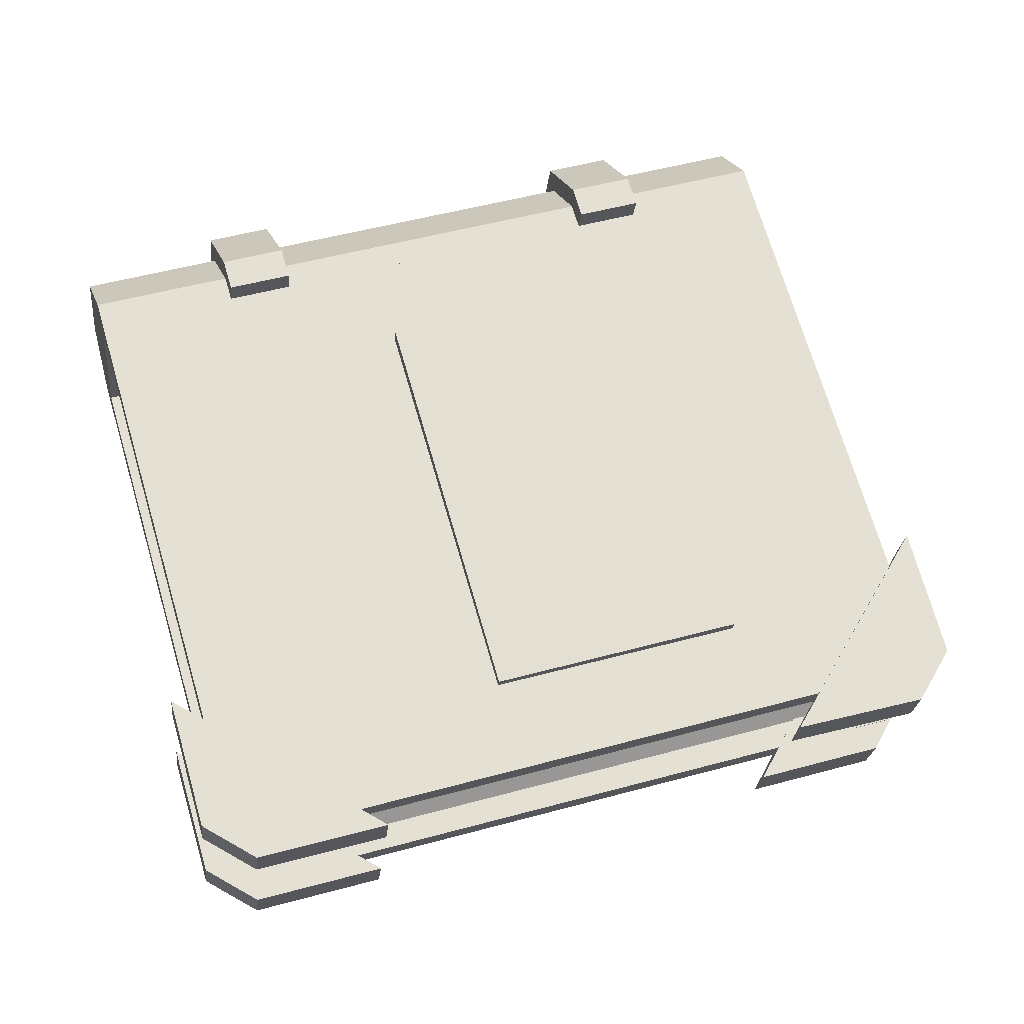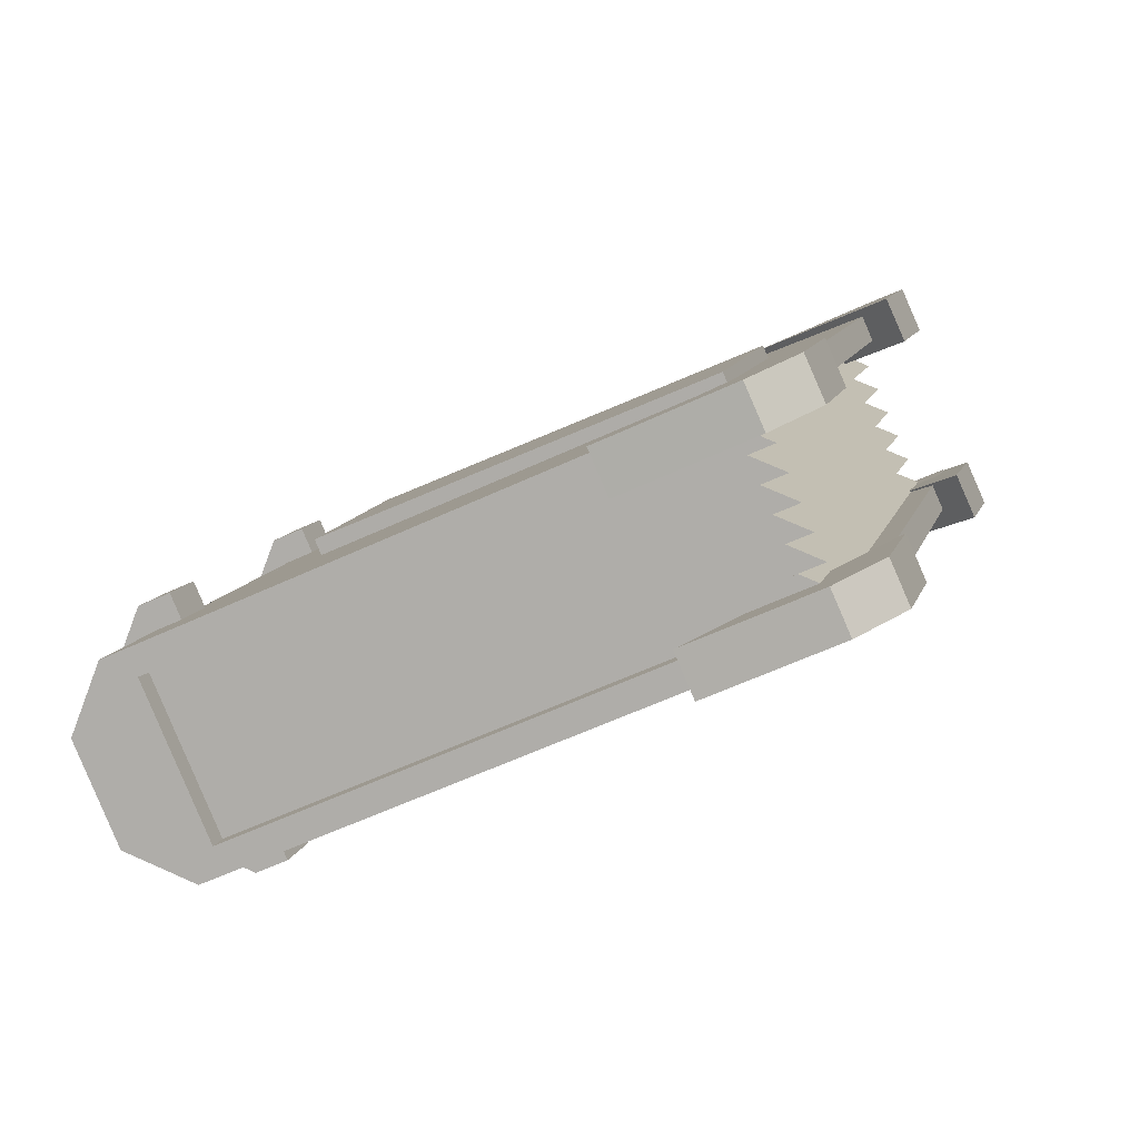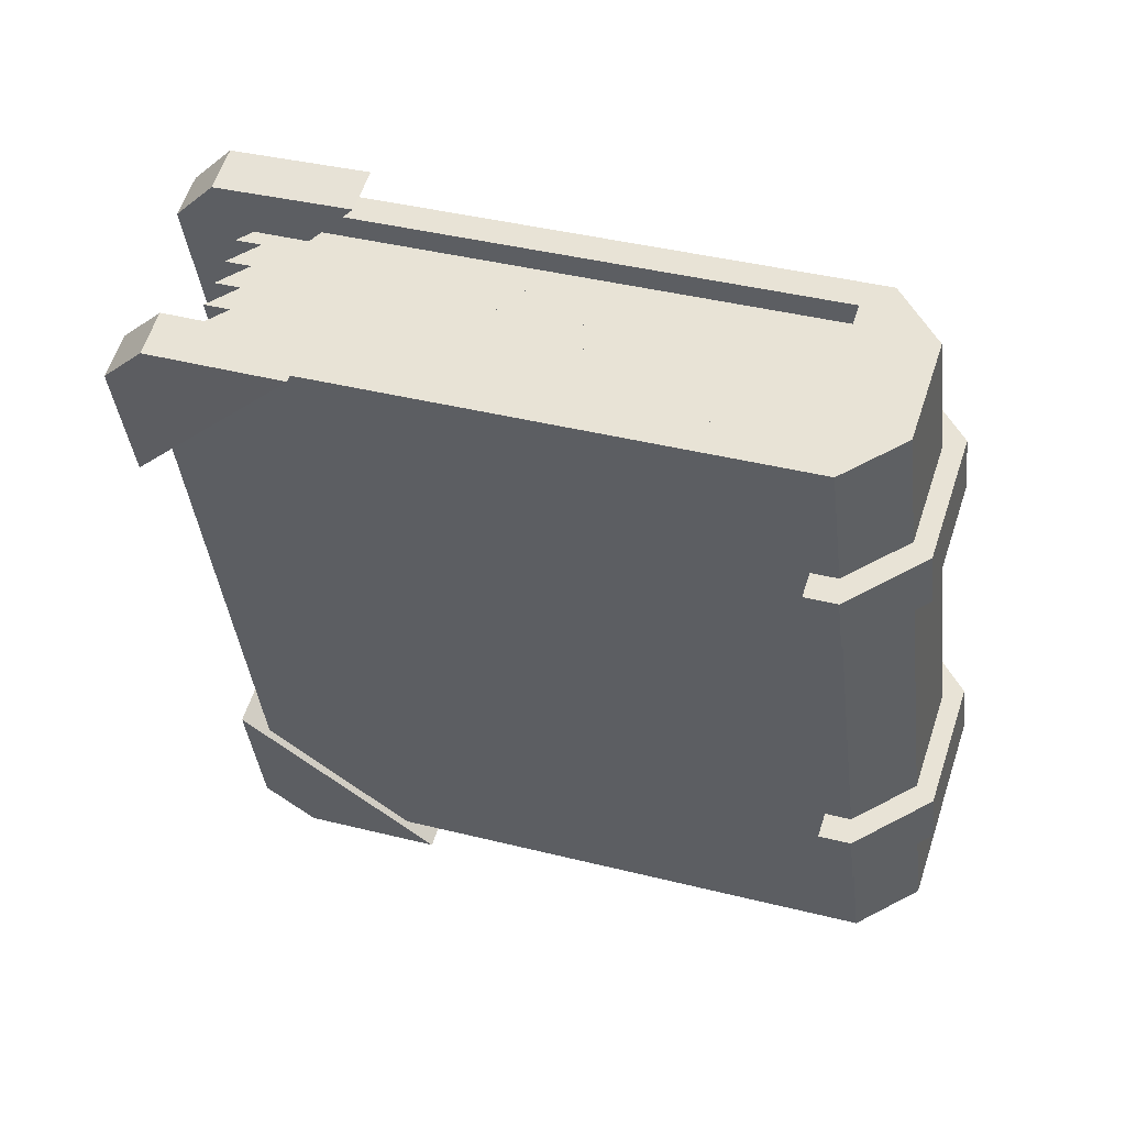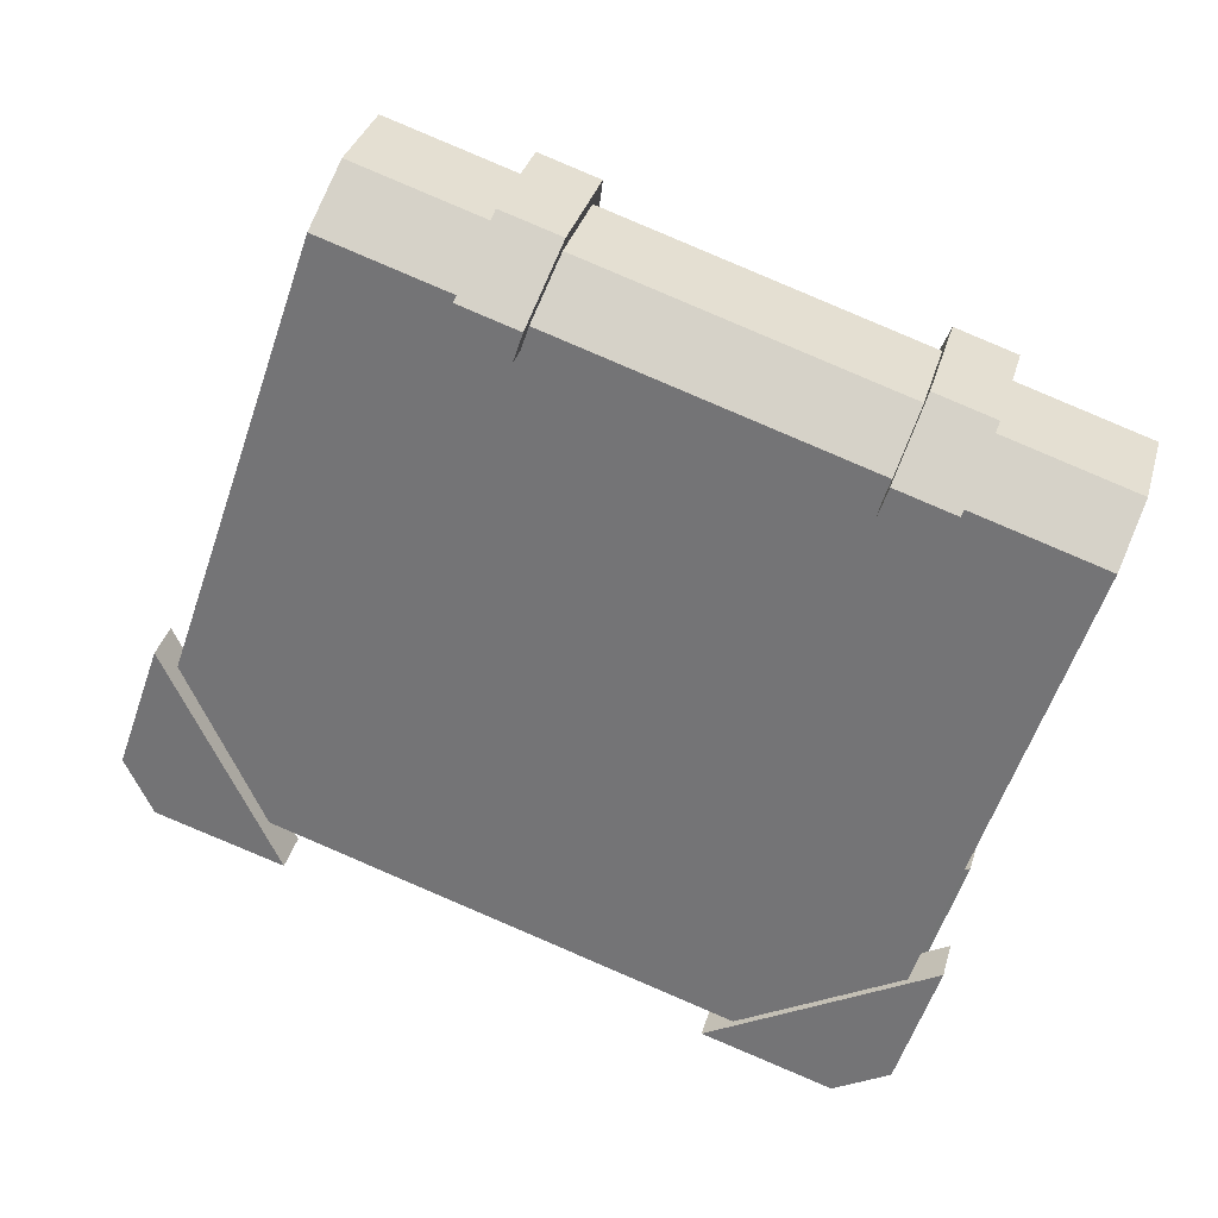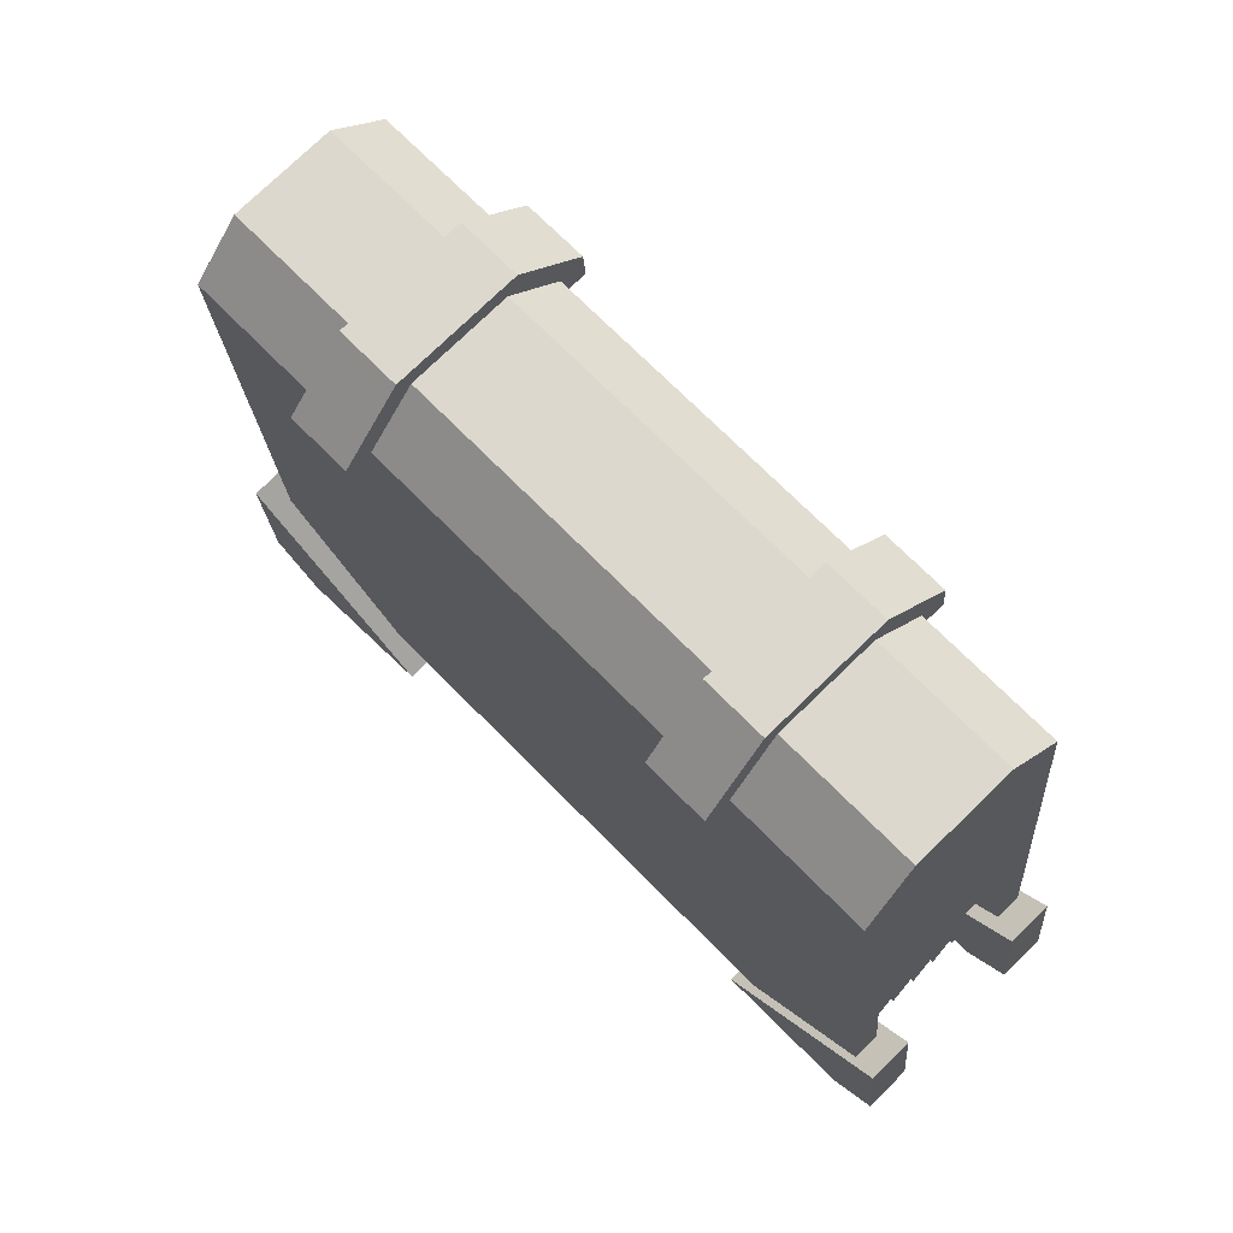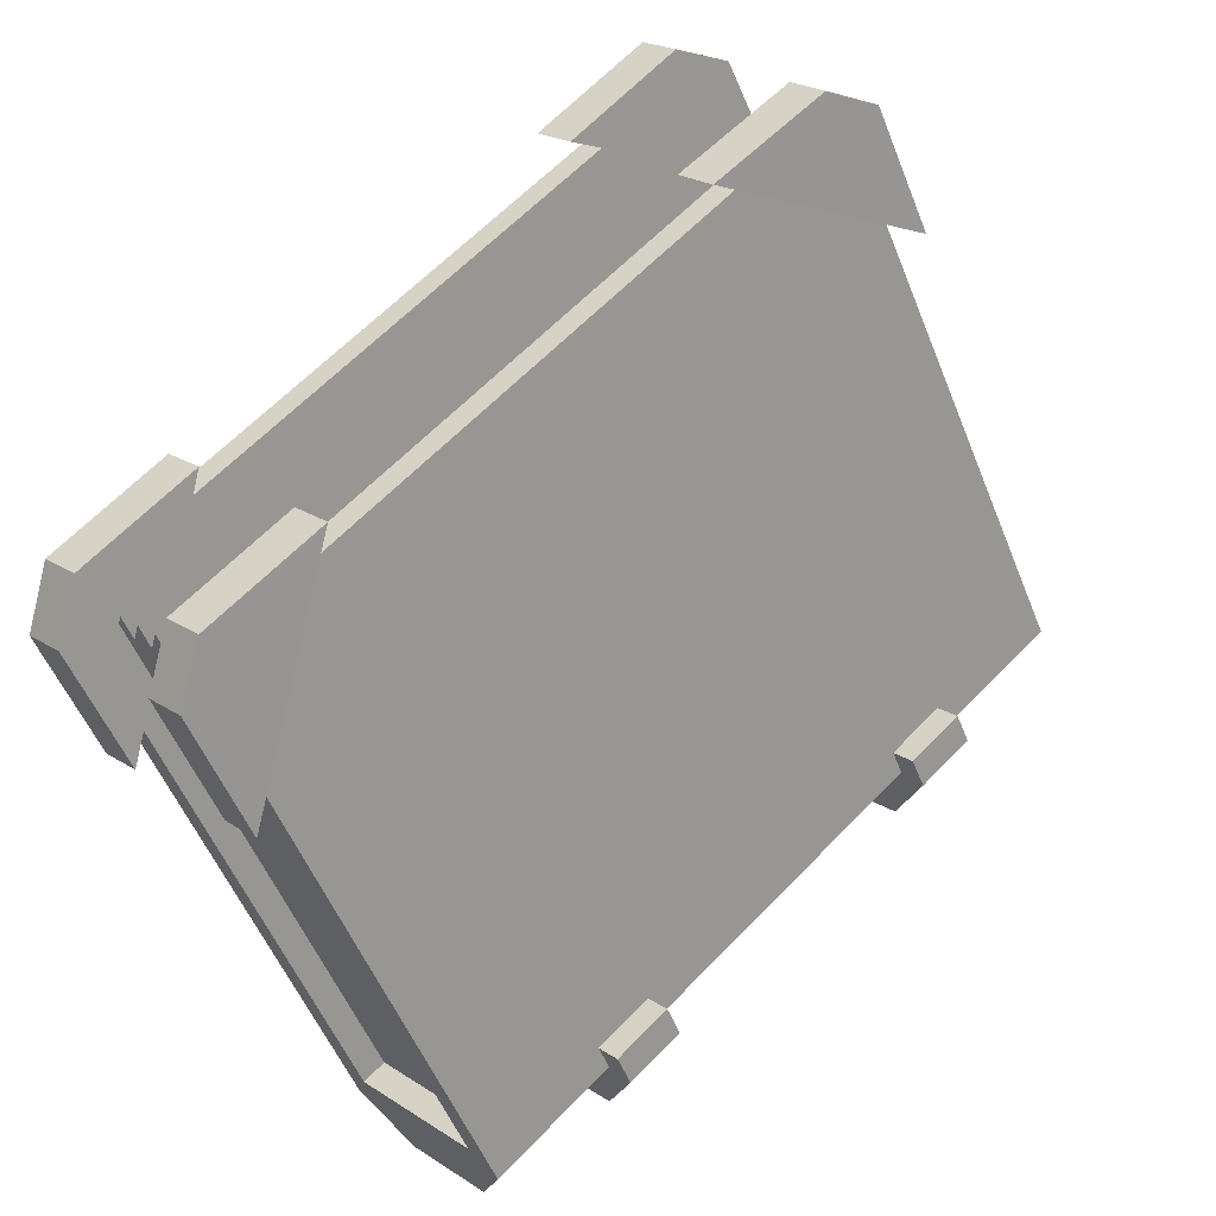
<metadata>
{"format":"obj","ext":"obj","renderer":"f3d","projection":"perspective","resolution":1024,"background":"white","views":[{"elev":-29.4,"azim":127.8,"up":"+Z"},{"elev":-38.0,"azim":131.4,"up":"+Y"},{"elev":10.4,"azim":-56.9,"up":"+Y"},{"elev":37.6,"azim":-32.4,"up":"+Z"},{"elev":-26.8,"azim":19.5,"up":"+Y"},{"elev":-42.4,"azim":-142.8,"up":"+Y"}]}
</metadata>
<code>
v 0.05686 -0.1332 0.07712
v -0.1145 0.06031 0.1552
v -0.1073 0.06714 0.1541
v 0.06408 -0.1264 0.07603
v -0.003865 -0.1025 -0.1321
v 0.006114 -0.09707 -0.1237
v -0.1652 0.09643 -0.04556
v -0.1752 0.09099 -0.05398
v 0.06408 -0.1264 0.07603
v -0.1073 0.06714 0.1541
v -0.1 0.07398 0.153
v 0.0713 -0.1195 0.07494
v 0.003353 -0.09567 -0.1332
v 0.01333 -0.09023 -0.1248
v -0.158 0.1033 -0.04666
v -0.168 0.09782 -0.05507
v 0.07852 -0.1127 0.07385
v -0.09282 0.08081 0.152
v -0.08561 0.08764 0.1509
v 0.08574 -0.1059 0.07275
v 0.01779 -0.08201 -0.1354
v 0.02777 -0.07657 -0.127
v -0.1436 0.1169 -0.04884
v -0.1536 0.1115 -0.05726
v 0.0713 -0.1195 0.07494
v -0.1 0.07398 0.153
v -0.09282 0.08081 0.152
v 0.07852 -0.1127 0.07385
v 0.01057 -0.08884 -0.1343
v 0.02055 -0.0834 -0.1259
v -0.1508 0.1101 -0.04775
v -0.1608 0.1047 -0.05617
v 0.09296 -0.09902 0.07166
v -0.07839 0.09448 0.1498
v -0.07117 0.1013 0.1487
v 0.1002 -0.09218 0.07057
v 0.03223 -0.06834 -0.1376
v 0.04221 -0.0629 -0.1291
v -0.1291 0.1306 -0.05103
v -0.1391 0.1252 -0.05945
v 0.08574 -0.1059 0.07275
v -0.08561 0.08764 0.1509
v -0.07839 0.09448 0.1498
v 0.09296 -0.09902 0.07166
v 0.02501 -0.07517 -0.1365
v 0.03499 -0.06973 -0.128
v -0.1364 0.1238 -0.04994
v -0.1463 0.1183 -0.05835
v 0.1065 -0.09935 0.06767
v -0.07751 0.1085 0.1516
v -0.0703 0.1153 0.1505
v 0.1137 -0.09252 0.06658
v 0.04303 -0.06728 -0.1511
v 0.05025 -0.06044 -0.1521
v -0.1338 0.1474 -0.06825
v -0.141 0.1405 -0.06716
v 0.05599 -0.1472 0.07533
v -0.128 0.06064 0.1592
v -0.1208 0.06747 0.1581
v 0.06321 -0.1404 0.07423
v -0.007498 -0.1151 -0.1434
v -0.0002794 -0.1083 -0.1445
v -0.1843 0.09955 -0.0606
v -0.1915 0.09272 -0.0595
v 0.05875 -0.1486 0.08483
v -0.1253 0.05925 0.1687
v -0.1053 0.07013 0.1856
v 0.07871 -0.1377 0.1017
v 0.05599 -0.1472 0.07533
v 0.1137 -0.09252 0.06658
v -0.0703 0.1153 0.1505
v -0.128 0.06064 0.1592
v 0.1165 -0.09391 0.07609
v -0.06754 0.1139 0.16
v 0.09315 -0.124 0.09948
v 0.1076 -0.1104 0.09729
v -0.07645 0.09746 0.1812
v -0.09089 0.08379 0.1834
v -0.08104 -0.005267 0.1491
v -0.09691 0.01265 0.1563
v -0.07196 0.02625 0.1773
v -0.0561 0.008331 0.1701
v -0.08449 -0.003524 0.1372
v -0.01231 0.06481 0.1262
v -0.02817 0.08273 0.1335
v -0.1004 0.01439 0.1444
v -0.008859 0.06307 0.1381
v -0.02472 0.08098 0.1454
v -0.03805 0.02541 0.1674
v -0.02 0.0425 0.1646
v -0.03587 0.06041 0.1719
v -0.05392 0.04333 0.1746
v 0.01732 -0.1163 0.1042
v 0.001455 -0.09843 0.1114
v 0.0264 -0.08483 0.1325
v 0.04227 -0.1027 0.1253
v 0.01387 -0.1146 0.09233
v 0.08605 -0.04627 0.0814
v 0.07019 -0.02835 0.08863
v -0.001996 -0.09669 0.09956
v 0.08951 -0.04801 0.09328
v 0.07364 -0.0301 0.1005
v 0.06031 -0.08567 0.1225
v 0.07836 -0.06858 0.1198
v 0.06249 -0.05067 0.127
v 0.04445 -0.06775 0.1298
v 0.06289 -0.08689 -0.09575
v 0.03124 -0.05689 -0.1192
v 0.04393 -0.04498 -0.1211
v 0.07557 -0.07497 -0.09763
v 0.04079 -0.07216 -0.1516
v 0.05347 -0.06025 -0.1535
v 0.04556 -0.05275 -0.1594
v 0.03288 -0.06467 -0.1575
v 0.05343 -0.08207 -0.1291
v 0.04871 -0.07966 -0.1458
v 0.02179 -0.05207 -0.1525
v -0.0004019 -0.02689 -0.1426
v 0.06611 -0.07016 -0.131
v 0.01228 -0.01498 -0.1445
v 0.03447 -0.04016 -0.1544
v 0.06139 -0.06775 -0.1477
v 0.01401 -0.1329 -0.08784
v -0.01796 -0.1031 -0.1111
v -0.005386 -0.09109 -0.1129
v 0.02658 -0.1209 -0.08972
v -0.008394 -0.1182 -0.1436
v 0.004182 -0.1062 -0.1455
v -0.00381 -0.09873 -0.1513
v -0.01639 -0.1108 -0.1494
v 0.0044 -0.1281 -0.1211
v -0.0004021 -0.1257 -0.1378
v -0.02757 -0.09827 -0.1444
v -0.04993 -0.0733 -0.1343
v 0.01698 -0.1161 -0.123
v -0.03735 -0.06128 -0.1362
v -0.01499 -0.08624 -0.1463
v 0.01217 -0.1136 -0.1397
v -0.1601 0.04581 -0.08747
v -0.1732 0.0651 -0.04381
v -0.1608 0.07737 -0.04552
v -0.1477 0.05808 -0.08918
v -0.1976 0.08726 -0.06091
v -0.1852 0.09953 -0.06262
v -0.1885 0.1044 -0.05171
v -0.2008 0.09209 -0.05
v -0.1829 0.07023 -0.07704
v -0.1943 0.08244 -0.07183
v -0.196 0.08952 -0.03338
v -0.1863 0.08438 -0.0001443
v -0.1705 0.0825 -0.07875
v -0.1739 0.09665 -0.001857
v -0.1836 0.1018 -0.03509
v -0.1819 0.09471 -0.07354
v -0.1095 0.09592 -0.09621
v -0.1229 0.1165 -0.05325
v -0.1103 0.1285 -0.05507
v -0.09686 0.1079 -0.09803
v -0.1466 0.1387 -0.07129
v -0.1339 0.1507 -0.07311
v -0.1373 0.1559 -0.06237
v -0.1499 0.1439 -0.06055
v -0.132 0.121 -0.08675
v -0.1432 0.1336 -0.08203
v -0.1454 0.1416 -0.0438
v -0.1363 0.1372 -0.0103
v -0.1193 0.133 -0.08857
v -0.1237 0.1491 -0.01212
v -0.1327 0.1536 -0.04562
v -0.1306 0.1456 -0.08385
v 0.027 -0.006164 0.06854
v -0.03586 0.06619 0.09708
v -0.02861 0.07297 0.09584
v 0.03424 0.0006169 0.06731
v -0.01828 0.01447 -0.08352
v -0.01103 0.02125 -0.08476
v -0.07389 0.0936 -0.05623
v -0.08113 0.08682 -0.05499
o group449164403
g mesh449164403
f 3 2 1
f 4 3 1
f 7 6 5
f 8 7 5
f 8 5 1
f 2 8 1
f 7 3 4
f 6 7 4
f 6 4 1
f 5 6 1
f 7 8 2
f 3 7 2
f 11 10 9
f 12 11 9
f 15 14 13
f 16 15 13
f 16 13 9
f 10 16 9
f 15 11 12
f 14 15 12
f 14 12 9
f 13 14 9
f 15 16 10
f 11 15 10
f 19 18 17
f 20 19 17
f 23 22 21
f 24 23 21
f 24 21 17
f 18 24 17
f 23 19 20
f 22 23 20
f 22 20 17
f 21 22 17
f 23 24 18
f 19 23 18
f 27 26 25
f 28 27 25
f 31 30 29
f 32 31 29
f 32 29 25
f 26 32 25
f 31 27 28
f 30 31 28
f 30 28 25
f 29 30 25
f 31 32 26
f 27 31 26
f 35 34 33
f 36 35 33
f 39 38 37
f 40 39 37
f 40 37 33
f 34 40 33
f 39 35 36
f 38 39 36
f 38 36 33
f 37 38 33
f 39 40 34
f 35 39 34
f 43 42 41
f 44 43 41
f 47 46 45
f 48 47 45
f 48 45 41
f 42 48 41
f 47 43 44
f 46 47 44
f 46 44 41
f 45 46 41
f 47 48 42
f 43 47 42
f 51 50 49
f 52 51 49
f 55 54 53
f 56 55 53
f 56 53 49
f 50 56 49
f 55 51 52
f 54 55 52
f 54 52 49
f 53 54 49
f 55 56 50
f 51 55 50
f 59 58 57
f 60 59 57
f 63 62 61
f 64 63 61
f 64 61 57
f 58 64 57
f 63 59 60
f 62 63 60
f 62 60 57
f 61 62 57
f 63 64 58
f 59 63 58
f 67 66 65
f 68 67 65
f 71 70 69
f 72 71 69
f 72 69 65
f 66 72 65
f 71 74 73
f 70 71 73
f 68 65 69
f 75 68 69
f 76 75 69
f 73 76 69
f 70 73 69
f 72 66 67
f 71 72 67
f 74 71 67
f 78 77 74
f 67 78 74
f 76 77 78
f 75 76 78
f 73 74 77
f 76 73 77
f 75 78 67
f 68 75 67
f 81 80 79
f 82 81 79
f 85 84 83
f 86 85 83
f 86 83 79
f 80 86 79
f 85 88 87
f 84 85 87
f 82 79 83
f 89 82 83
f 90 89 83
f 87 90 83
f 84 87 83
f 86 80 81
f 85 86 81
f 88 85 81
f 92 91 88
f 81 92 88
f 90 91 92
f 89 90 92
f 87 88 91
f 90 87 91
f 89 92 81
f 82 89 81
f 95 94 93
f 96 95 93
f 99 98 97
f 100 99 97
f 100 97 93
f 94 100 93
f 99 102 101
f 98 99 101
f 96 93 97
f 103 96 97
f 104 103 97
f 101 104 97
f 98 101 97
f 100 94 95
f 99 100 95
f 102 99 95
f 106 105 102
f 95 106 102
f 104 105 106
f 103 104 106
f 101 102 105
f 104 101 105
f 103 106 95
f 96 103 95
f 109 108 107
f 110 109 107
f 113 112 111
f 114 113 111
f 115 107 108
f 116 115 108
f 111 116 108
f 114 111 108
f 117 114 108
f 118 117 108
f 109 110 119
f 120 109 119
f 121 120 119
f 113 121 119
f 112 113 119
f 122 112 119
f 119 110 107
f 115 119 107
f 120 118 108
f 109 120 108
f 116 122 119
f 115 116 119
f 118 120 121
f 117 118 121
f 111 112 122
f 116 111 122
f 117 121 113
f 114 117 113
f 125 124 123
f 126 125 123
f 129 128 127
f 130 129 127
f 131 123 124
f 132 131 124
f 127 132 124
f 130 127 124
f 133 130 124
f 134 133 124
f 125 126 135
f 136 125 135
f 137 136 135
f 129 137 135
f 128 129 135
f 138 128 135
f 135 126 123
f 131 135 123
f 136 134 124
f 125 136 124
f 132 138 135
f 131 132 135
f 134 136 137
f 133 134 137
f 127 128 138
f 132 127 138
f 133 137 129
f 130 133 129
f 141 140 139
f 142 141 139
f 145 144 143
f 146 145 143
f 147 139 140
f 148 147 140
f 143 148 140
f 146 143 140
f 149 146 140
f 150 149 140
f 141 142 151
f 152 141 151
f 153 152 151
f 145 153 151
f 144 145 151
f 154 144 151
f 151 142 139
f 147 151 139
f 152 150 140
f 141 152 140
f 148 154 151
f 147 148 151
f 150 152 153
f 149 150 153
f 143 144 154
f 148 143 154
f 149 153 145
f 146 149 145
f 157 156 155
f 158 157 155
f 161 160 159
f 162 161 159
f 163 155 156
f 164 163 156
f 159 164 156
f 162 159 156
f 165 162 156
f 166 165 156
f 157 158 167
f 168 157 167
f 169 168 167
f 161 169 167
f 160 161 167
f 170 160 167
f 167 158 155
f 163 167 155
f 168 166 156
f 157 168 156
f 164 170 167
f 163 164 167
f 166 168 169
f 165 166 169
f 159 160 170
f 164 159 170
f 165 169 161
f 162 165 161
f 173 172 171
f 174 173 171
f 177 176 175
f 178 177 175
f 178 175 171
f 172 178 171
f 177 173 174
f 176 177 174
f 176 174 171
f 175 176 171
f 177 178 172
f 173 177 172

</code>
